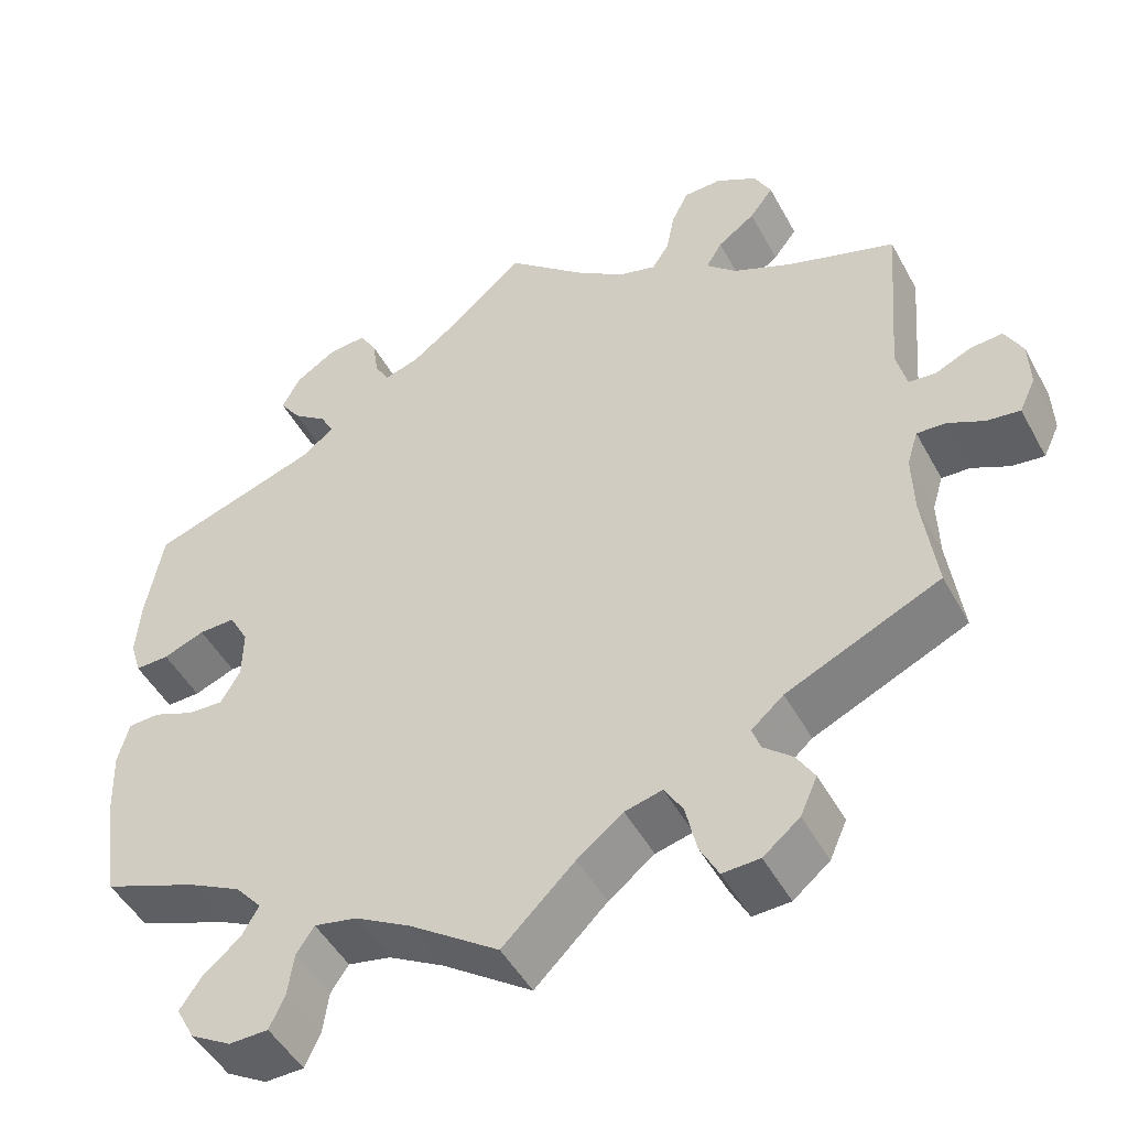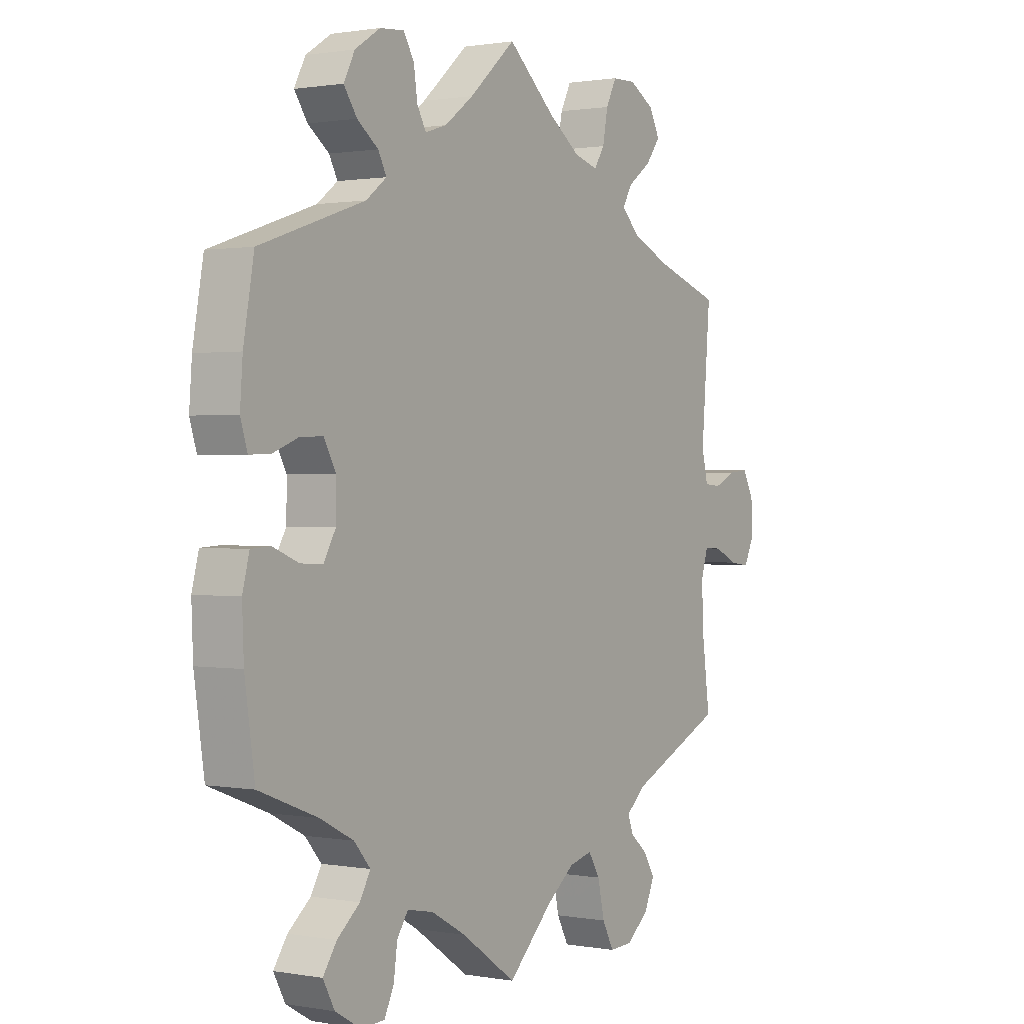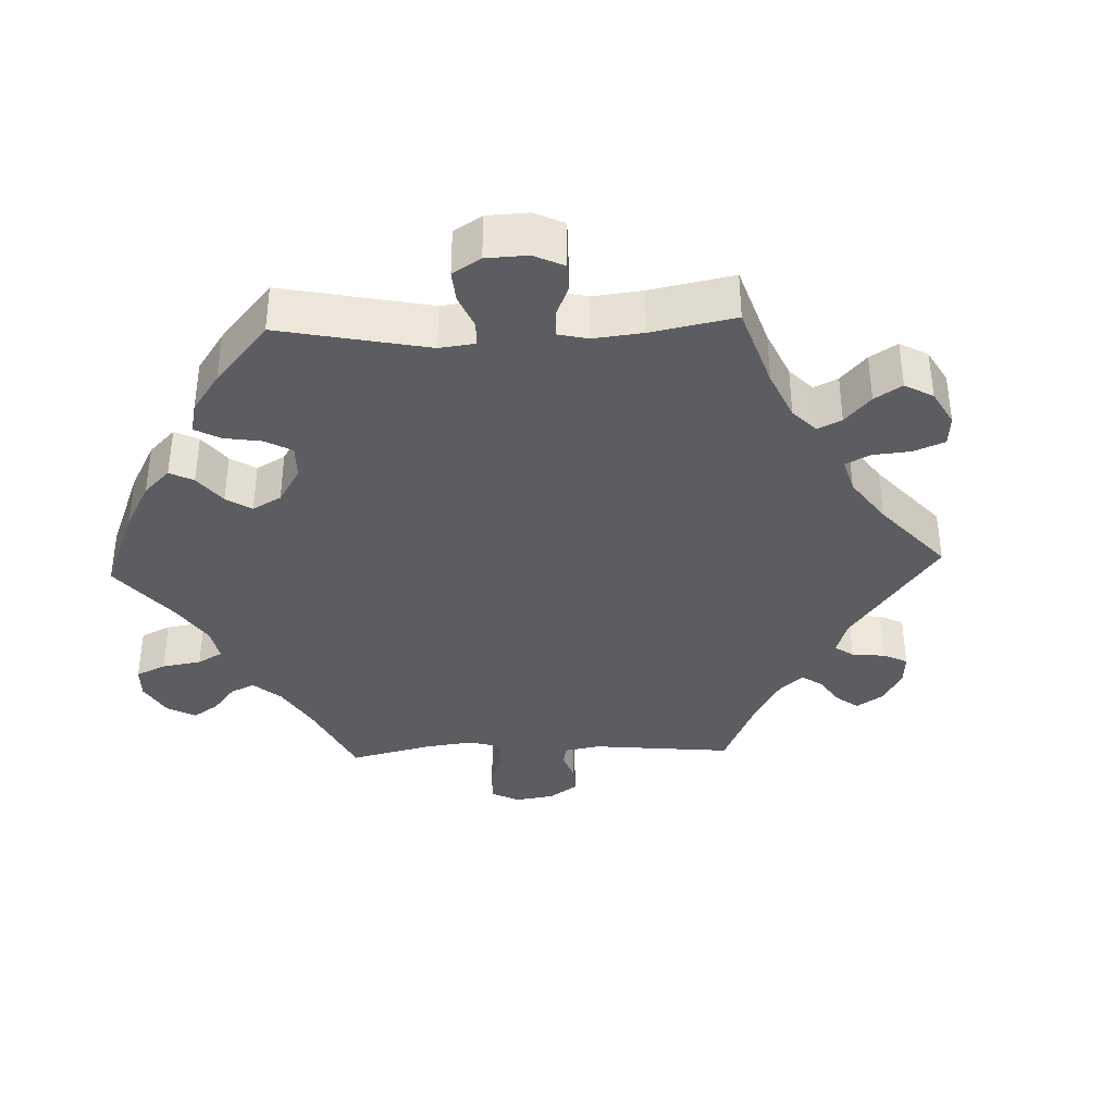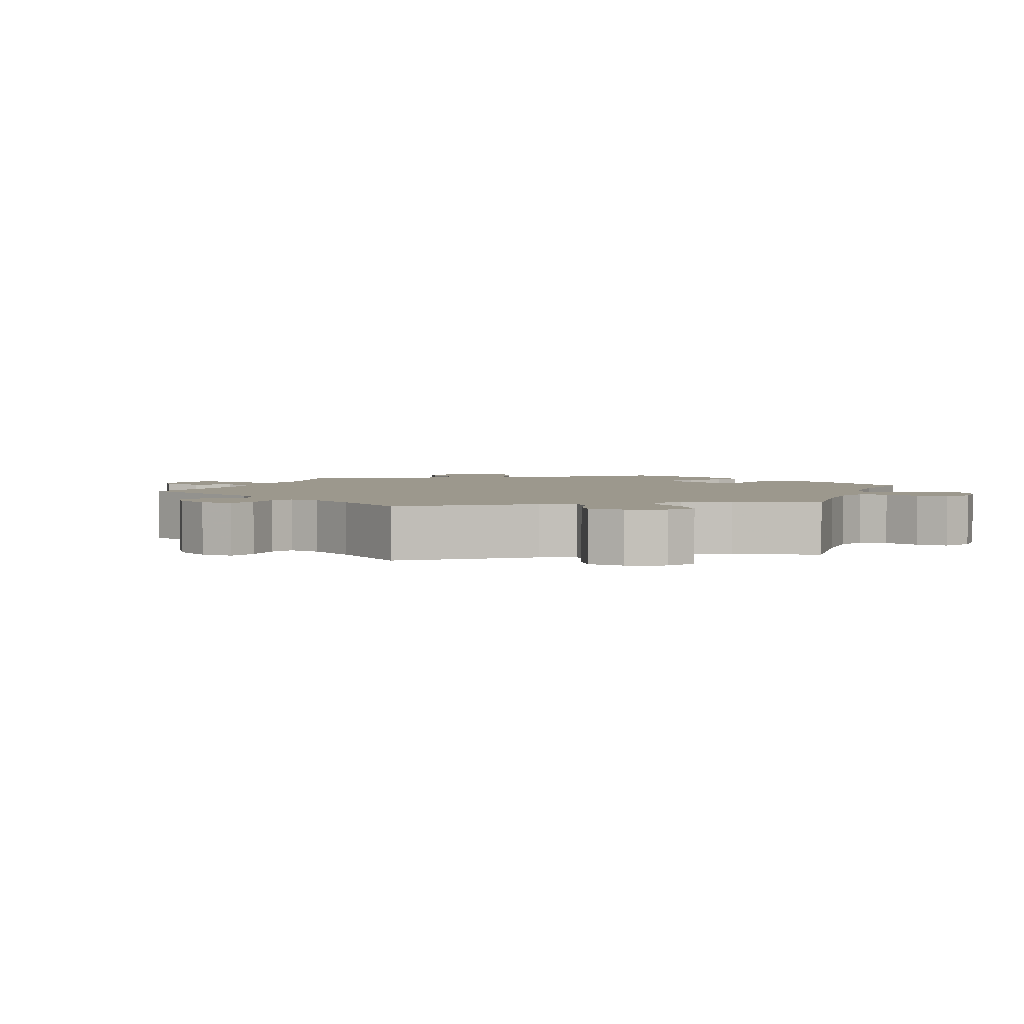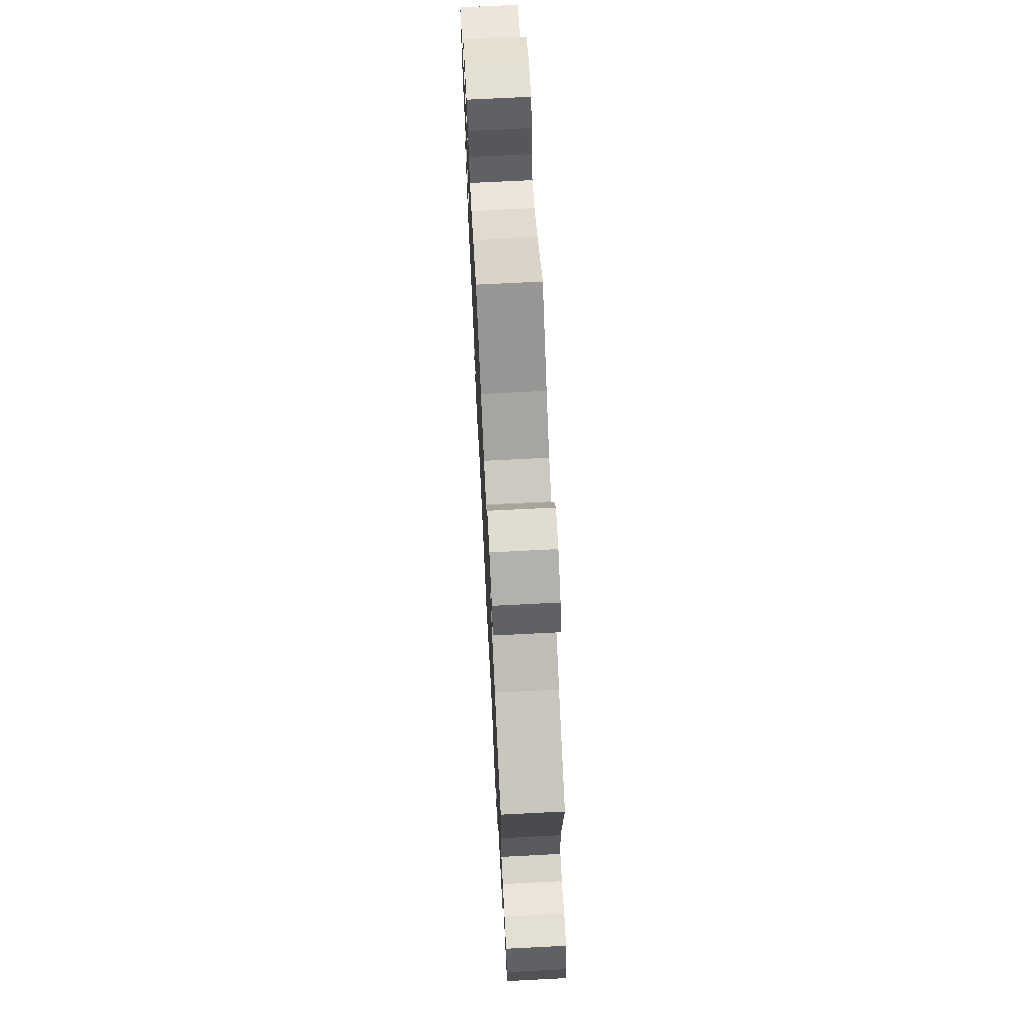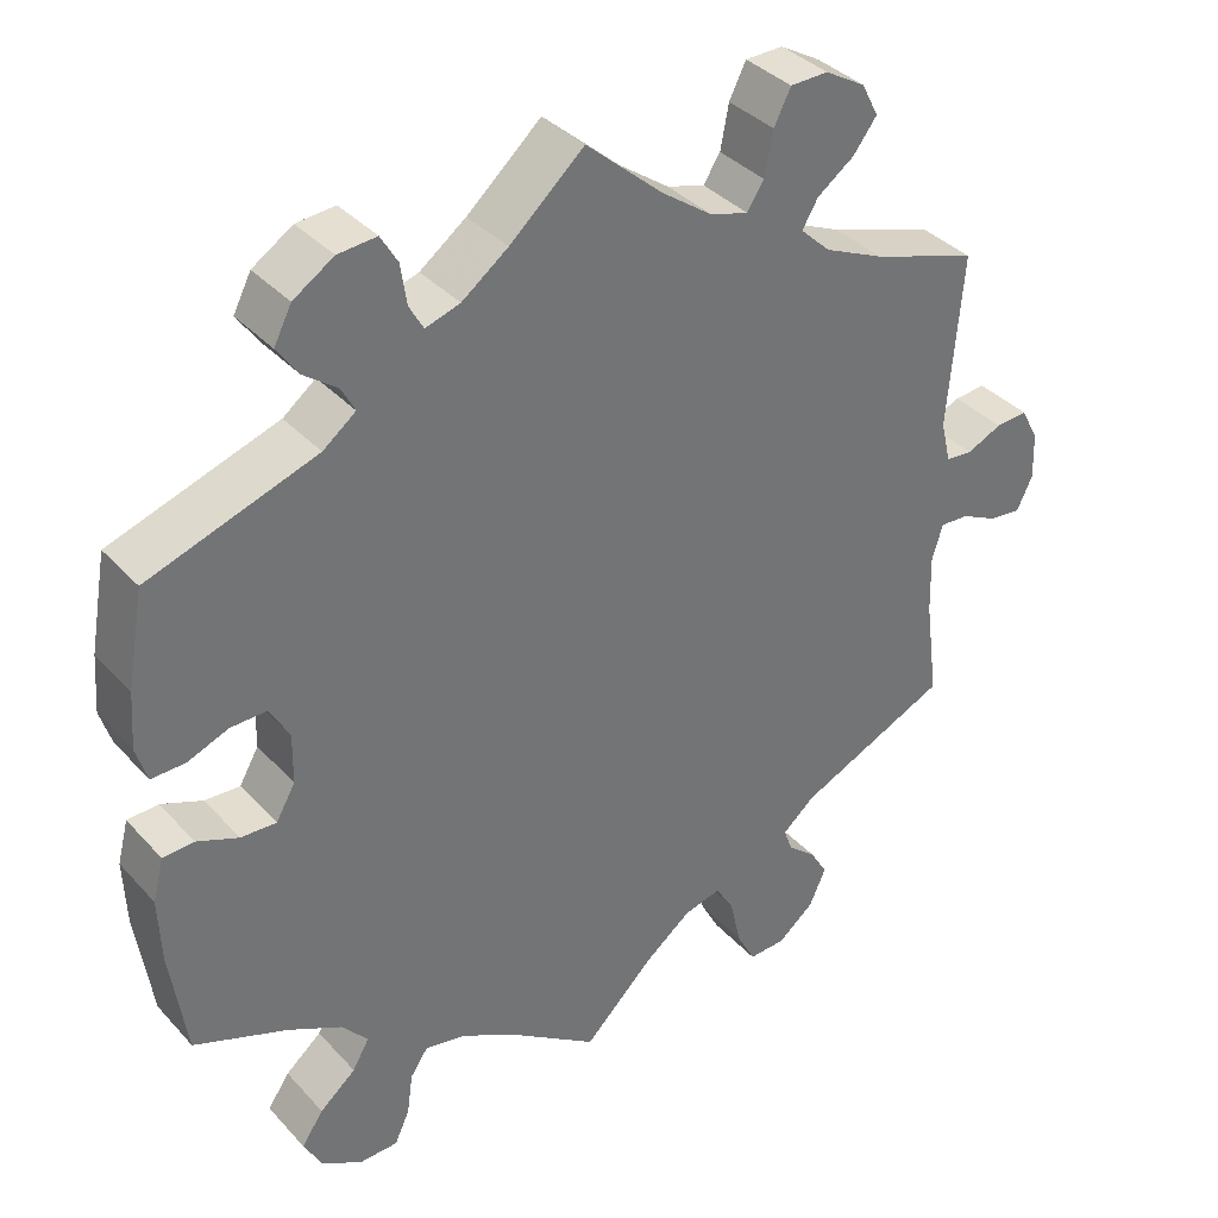
<metadata>
{"format":"obj","ext":"obj","renderer":"f3d","projection":"perspective","resolution":1024,"background":"white","views":[{"elev":-48.3,"azim":27.6,"up":"+Z"},{"elev":0.9,"azim":-56.8,"up":"+Z"},{"elev":-36.3,"azim":-27.8,"up":"+Y"},{"elev":3.1,"azim":139.8,"up":"+Y"},{"elev":70.9,"azim":87.1,"up":"+Z"},{"elev":36.5,"azim":-36.4,"up":"+Z"}]}
</metadata>
<code>
v -0.301 0.07 0.356
v -0.262 0.07 0.386
v -0.278 0.07 0.416
v -0.318 0.07 0.446
v -0.343 0.07 0.482
v -0.322 0.07 0.523
v -0.274 0.07 0.554
v -0.228 0.07 0.558
v -0.208 0.07 0.524
v -0.201 0.07 0.476
v -0.184 0.07 0.446
v -0.143 0.07 0.459
v -0.088 0.07 0.5
v 0 0.07 0.578
v 0.091 0.07 0.498
v 0.151 0.07 0.455
v 0.196 0.07 0.442
v 0.216 0.07 0.473
v 0.226 0.07 0.525
v 0.246 0.07 0.565
v 0.291 0.07 0.566
v 0.339 0.07 0.538
v 0.359 0.07 0.499
v 0.331 0.07 0.462
v 0.287 0.07 0.43
v 0.268 0.07 0.398
v 0.304 0.07 0.364
v 0.375 0.07 0.332
v 0.501 0.07 0.29
v 0.484 0.07 0.083
v 0.496 0.07 0.033
v 0.528 0.07 0.03
v 0.57 0.07 0.049
v 0.608 0.07 0.052
v 0.629 0.07 0.012
v 0.631 0.07 -0.044
v 0.612 0.07 -0.084
v 0.573 0.07 -0.079
v 0.53 0.07 -0.058
v 0.496 0.07 -0.056
v 0.483 0.07 -0.098
v 0.485 0.07 -0.169
v 0.501 0.07 -0.289
v 0.32 0.07 -0.371
v 0.282 0.07 -0.404
v 0.292 0.07 -0.432
v 0.326 0.07 -0.461
v 0.347 0.07 -0.496
v 0.327 0.07 -0.541
v 0.284 0.07 -0.576
v 0.24 0.07 -0.578
v 0.218 0.07 -0.536
v 0.205 0.07 -0.478
v 0.183 0.07 -0.442
v 0.139 0.07 -0.453
v 0.085 0.07 -0.495
v 0 0.07 -0.578
v -0.105 0.07 -0.505
v -0.171 0.07 -0.468
v -0.221 0.07 -0.458
v -0.242 0.07 -0.489
v -0.249 0.07 -0.539
v -0.267 0.07 -0.578
v -0.313 0.07 -0.579
v -0.361 0.07 -0.551
v -0.383 0.07 -0.51
v -0.357 0.07 -0.472
v -0.314 0.07 -0.436
v -0.294 0.07 -0.401
v -0.325 0.07 -0.365
v -0.389 0.07 -0.332
v -0.5 0.07 -0.289
v -0.519 0.07 -0.159
v -0.522 0.07 -0.082
v -0.509 0.07 -0.032
v -0.472 0.07 -0.03
v -0.423 0.07 -0.05
v -0.381 0.07 -0.052
v -0.358 0.07 -0.012
v -0.357 0.07 0.047
v -0.38 0.07 0.089
v -0.423 0.07 0.088
v -0.472 0.07 0.069
v -0.512 0.07 0.068
v -0.525 0.07 0.11
v -0.52 0.07 0.177
v -0.5 0.07 0.289
v -0.301 0 0.356
v -0.262 0 0.386
v -0.278 0 0.416
v -0.318 0 0.446
v -0.343 0 0.482
v -0.322 0 0.523
v -0.274 0 0.554
v -0.228 0 0.558
v -0.208 0 0.524
v -0.201 0 0.476
v -0.184 0 0.446
v -0.143 0 0.459
v -0.088 0 0.5
v 0 0 0.578
v 0.091 0 0.498
v 0.151 0 0.455
v 0.196 0 0.442
v 0.216 0 0.473
v 0.226 0 0.525
v 0.246 0 0.565
v 0.291 0 0.566
v 0.339 0 0.538
v 0.359 0 0.499
v 0.331 0 0.462
v 0.287 0 0.43
v 0.268 0 0.398
v 0.304 0 0.364
v 0.375 0 0.332
v 0.501 0 0.29
v 0.484 0 0.083
v 0.496 0 0.033
v 0.528 0 0.03
v 0.57 0 0.049
v 0.608 0 0.052
v 0.629 0 0.012
v 0.631 0 -0.044
v 0.612 0 -0.084
v 0.573 0 -0.079
v 0.53 0 -0.058
v 0.496 0 -0.056
v 0.483 0 -0.098
v 0.485 0 -0.169
v 0.501 0 -0.289
v 0.32 0 -0.371
v 0.282 0 -0.404
v 0.292 0 -0.432
v 0.326 0 -0.461
v 0.347 0 -0.496
v 0.327 0 -0.541
v 0.284 0 -0.576
v 0.24 0 -0.578
v 0.218 0 -0.536
v 0.205 0 -0.478
v 0.183 0 -0.442
v 0.139 0 -0.453
v 0.085 0 -0.495
v 0 0 -0.578
v -0.105 0 -0.505
v -0.171 0 -0.468
v -0.221 0 -0.458
v -0.242 0 -0.489
v -0.249 0 -0.539
v -0.267 0 -0.578
v -0.313 0 -0.579
v -0.361 0 -0.551
v -0.383 0 -0.51
v -0.357 0 -0.472
v -0.314 0 -0.436
v -0.294 0 -0.401
v -0.325 0 -0.365
v -0.389 0 -0.332
v -0.5 0 -0.289
v -0.519 0 -0.159
v -0.522 0 -0.082
v -0.509 0 -0.032
v -0.472 0 -0.03
v -0.423 0 -0.05
v -0.381 0 -0.052
v -0.358 0 -0.012
v -0.357 0 0.047
v -0.38 0 0.089
v -0.423 0 0.088
v -0.472 0 0.069
v -0.512 0 0.068
v -0.525 0 0.11
v -0.52 0 0.177
v -0.5 0 0.289
f 86 87 1
f 85 86 1 2
f 82 83 84 85
f 81 82 85 2
f 80 81 2
f 79 80 2
f 74 75 76 77
f 74 77 78
f 71 72 73 74
f 70 71 74 78
f 69 70 78 79
f 65 66 67 68
f 65 68 69
f 64 65 69
f 61 62 63 64
f 60 61 64 69
f 59 60 69 79
f 56 57 58
f 55 56 58 59
f 54 55 59 79
f 50 51 52 53
f 50 53 54
f 49 50 54
f 46 47 48 49
f 45 46 49 54
f 44 45 54 79
f 42 43 44 79
f 36 37 38 39
f 36 39 40
f 35 36 40
f 32 33 34 35
f 31 32 35 40
f 30 31 40 41
f 28 29 30
f 27 28 30 41
f 22 23 24 25
f 22 25 26
f 21 22 26
f 18 19 20 21
f 17 18 21 26
f 16 17 26 27
f 13 14 15
f 12 13 15 16
f 11 12 16 27
f 7 8 9 10
f 7 10 11
f 6 7 11
f 3 4 5 6
f 2 3 6 11
f 27 41 42 79
f 2 11 27 79
f 88 174 173
f 89 88 173 172
f 172 171 170 169
f 89 172 169 168
f 89 168 167
f 89 167 166
f 164 163 162 161
f 165 164 161
f 161 160 159 158
f 165 161 158 157
f 166 165 157 156
f 155 154 153 152
f 156 155 152
f 156 152 151
f 151 150 149 148
f 156 151 148 147
f 166 156 147 146
f 145 144 143
f 146 145 143 142
f 166 146 142 141
f 140 139 138 137
f 141 140 137
f 141 137 136
f 136 135 134 133
f 141 136 133 132
f 166 141 132 131
f 166 131 130 129
f 126 125 124 123
f 127 126 123
f 127 123 122
f 122 121 120 119
f 127 122 119 118
f 128 127 118 117
f 117 116 115
f 128 117 115 114
f 112 111 110 109
f 113 112 109
f 113 109 108
f 108 107 106 105
f 113 108 105 104
f 114 113 104 103
f 102 101 100
f 103 102 100 99
f 114 103 99 98
f 97 96 95 94
f 98 97 94
f 98 94 93
f 93 92 91 90
f 98 93 90 89
f 166 129 128 114
f 166 114 98 89
f 1 88 89 2
f 2 89 90 3
f 3 90 91 4
f 4 91 92 5
f 5 92 93 6
f 6 93 94 7
f 7 94 95 8
f 8 95 96 9
f 9 96 97 10
f 10 97 98 11
f 11 98 99 12
f 12 99 100 13
f 13 100 101 14
f 14 101 102 15
f 15 102 103 16
f 16 103 104 17
f 17 104 105 18
f 18 105 106 19
f 19 106 107 20
f 20 107 108 21
f 21 108 109 22
f 22 109 110 23
f 23 110 111 24
f 24 111 112 25
f 25 112 113 26
f 26 113 114 27
f 27 114 115 28
f 28 115 116 29
f 29 116 117 30
f 30 117 118 31
f 31 118 119 32
f 32 119 120 33
f 33 120 121 34
f 34 121 122 35
f 35 122 123 36
f 36 123 124 37
f 37 124 125 38
f 38 125 126 39
f 39 126 127 40
f 40 127 128 41
f 41 128 129 42
f 42 129 130 43
f 43 130 131 44
f 44 131 132 45
f 45 132 133 46
f 46 133 134 47
f 47 134 135 48
f 48 135 136 49
f 49 136 137 50
f 50 137 138 51
f 51 138 139 52
f 52 139 140 53
f 53 140 141 54
f 54 141 142 55
f 55 142 143 56
f 56 143 144 57
f 57 144 145 58
f 58 145 146 59
f 59 146 147 60
f 60 147 148 61
f 61 148 149 62
f 62 149 150 63
f 63 150 151 64
f 64 151 152 65
f 65 152 153 66
f 66 153 154 67
f 67 154 155 68
f 68 155 156 69
f 69 156 157 70
f 70 157 158 71
f 71 158 159 72
f 72 159 160 73
f 73 160 161 74
f 74 161 162 75
f 75 162 163 76
f 76 163 164 77
f 77 164 165 78
f 78 165 166 79
f 79 166 167 80
f 80 167 168 81
f 81 168 169 82
f 82 169 170 83
f 83 170 171 84
f 84 171 172 85
f 85 172 173 86
f 86 173 174 87
f 87 174 88 1

</code>
